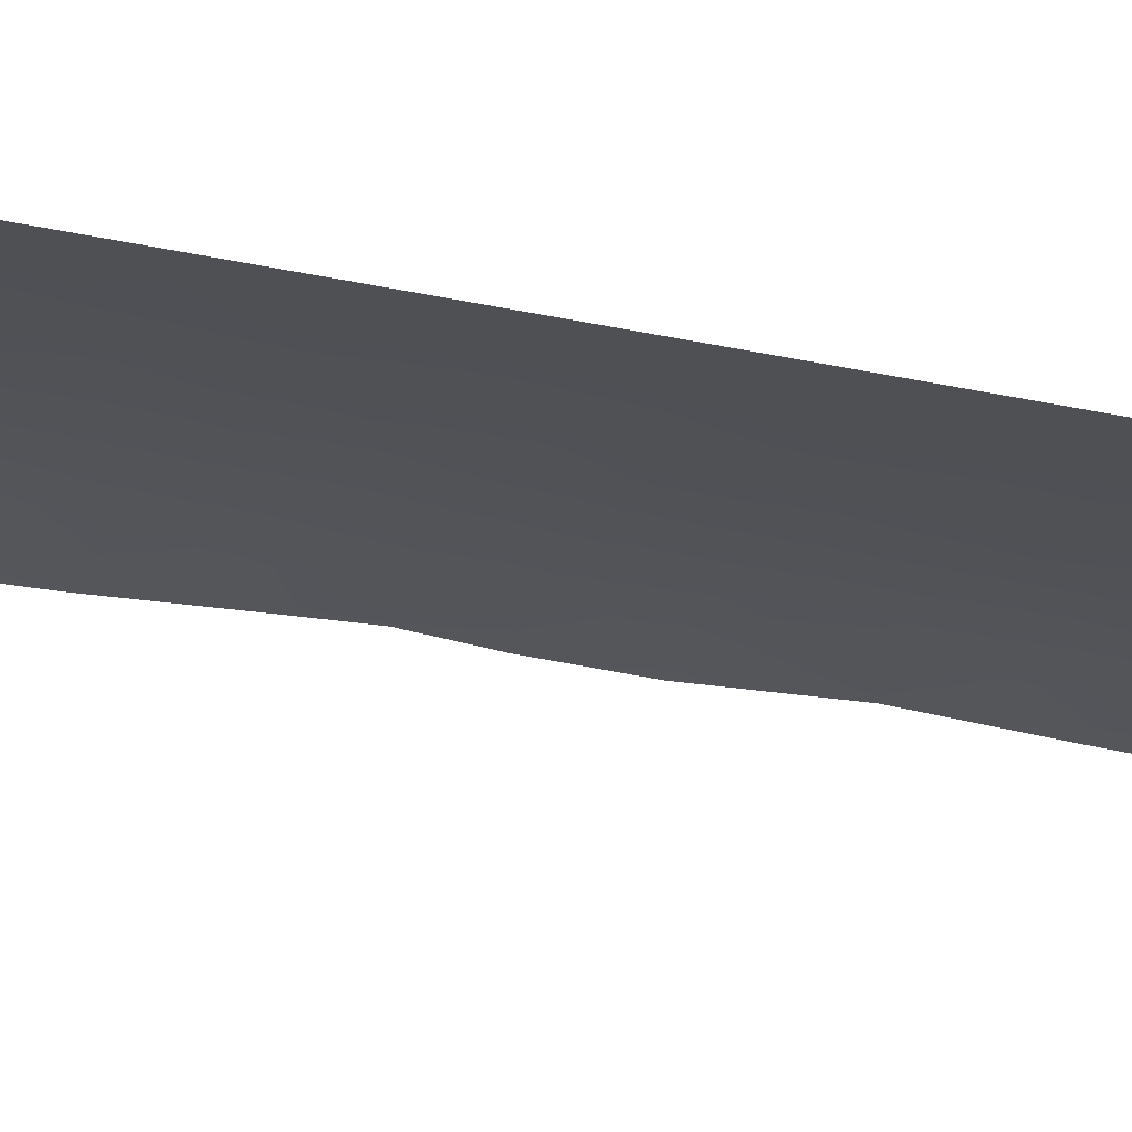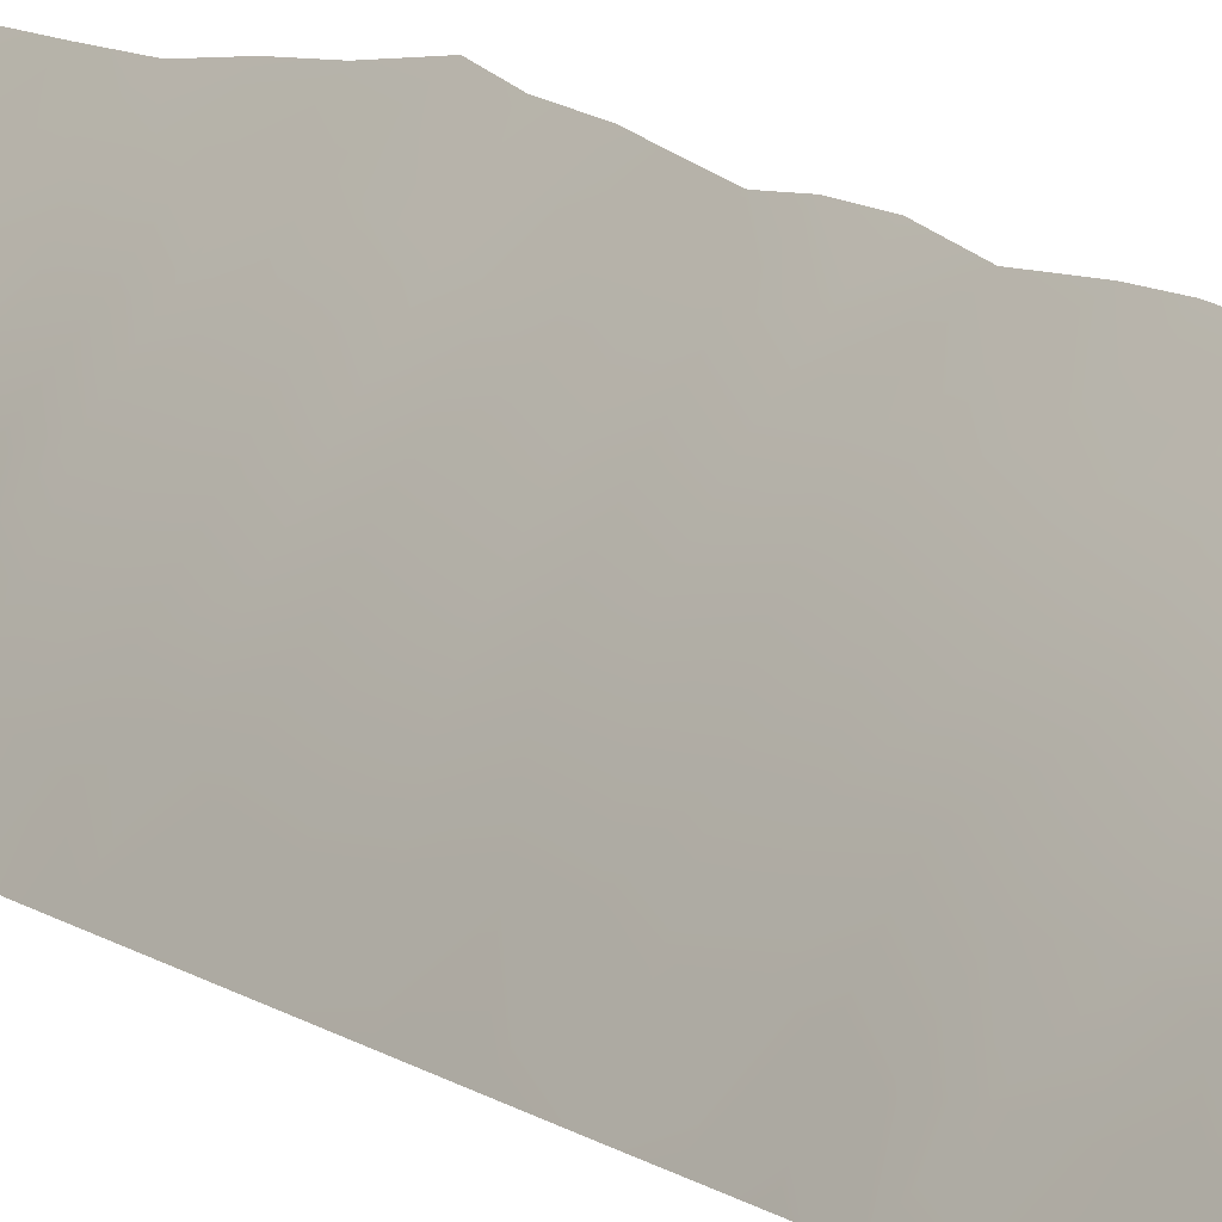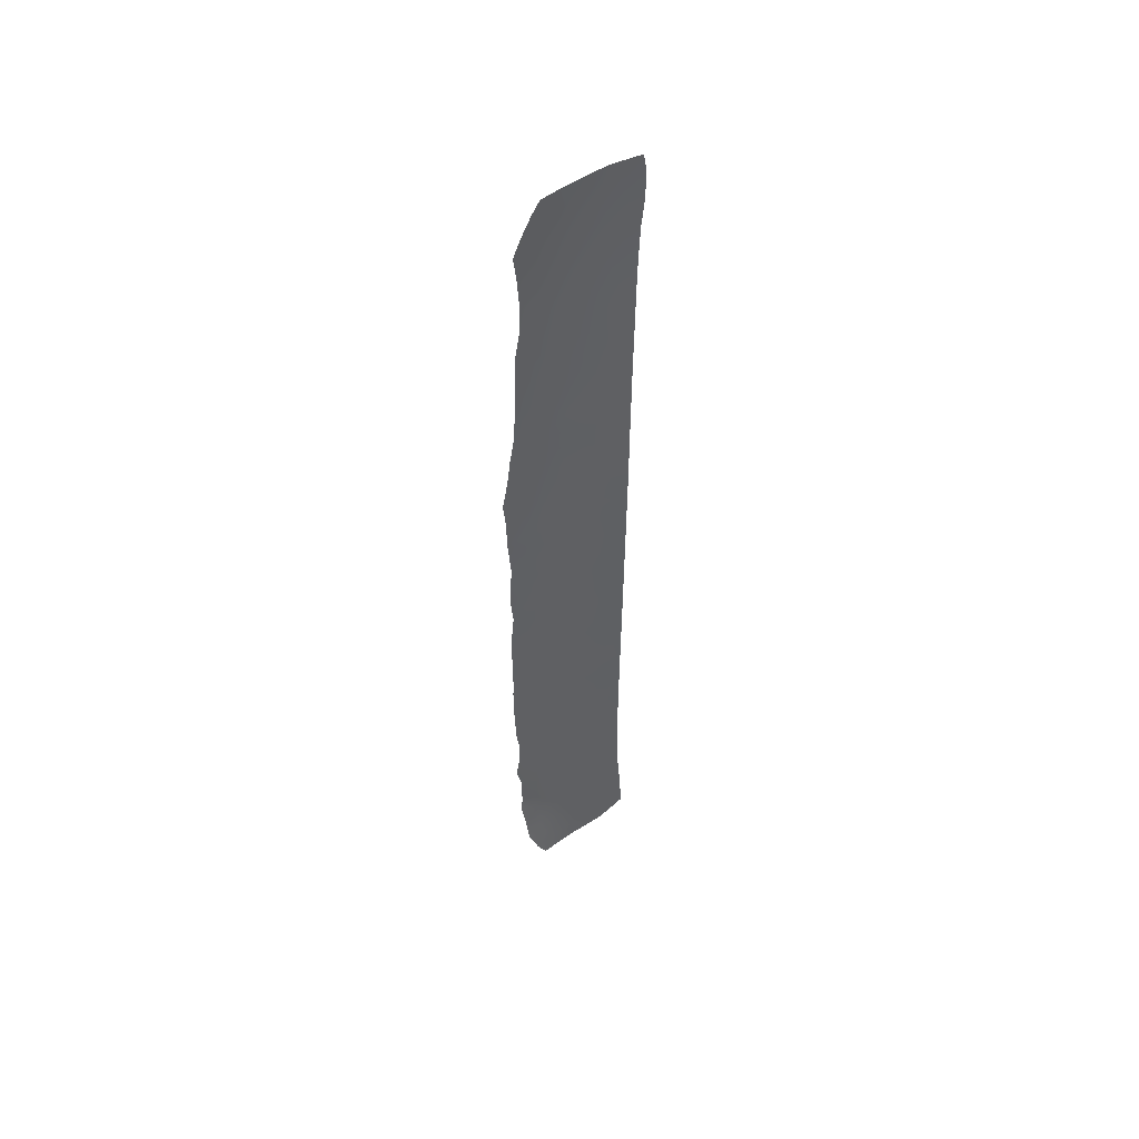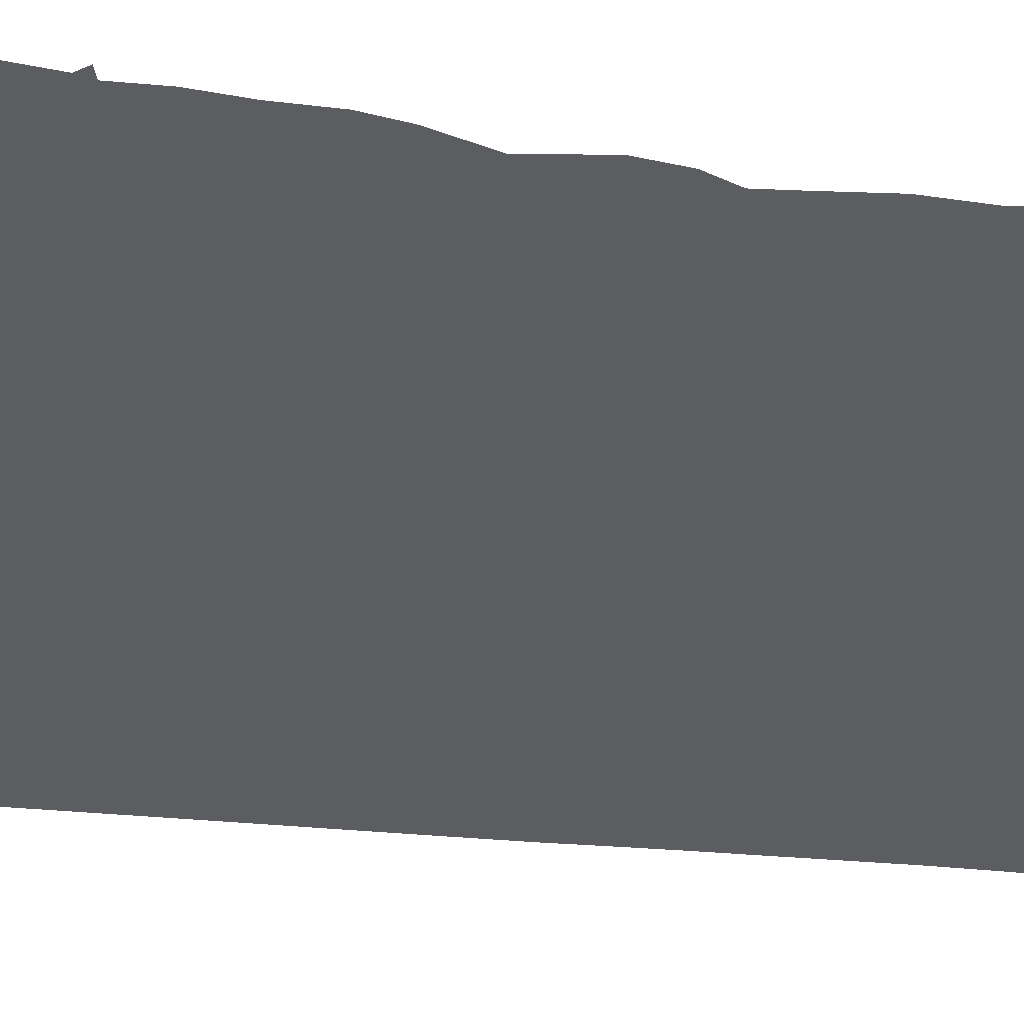
<metadata>
{"format":"obj","ext":"obj","renderer":"f3d","projection":"perspective","resolution":1024,"background":"white","views":[{"elev":-71.5,"azim":-100.5,"up":"+Z"},{"elev":10.4,"azim":-26.9,"up":"+Z"},{"elev":50.1,"azim":99.1,"up":"+Y"},{"elev":-3.3,"azim":30.2,"up":"+Z"}]}
</metadata>
<code>
v -35 -15.35 93.7
v -29.41 -29.5 99.97
v -32.86 32.97 95.33
v -35 -9.351 93.65
v -30.58 -26.95 98.99
v -30.5 -32.37 98.62
v -33.54 -34.01 95.15
v -32.25 -34.46 96.57
v -35 -26.92 93.72
v -31.99 0.6765 97.58
v -32.74 -27.26 96.54
v -31.41 -9.279 98.52
v -32.07 -29.22 97.25
v -30.39 17.53 98.85
v -31.02 37.95 96.35
v -32.98 10.19 96.19
v -31.93 -13.94 97.88
v -34.46 -20.93 94.5
v -29.48 13.46 99.97
v -30.3 31.86 97.92
v -32.68 15.67 96.35
v -34.75 35.9 92.99
v -32.42 34.92 95.54
v -35 30.97 93.26
v -33.85 -8.733 95.25
v -29.89 4.865 99.88
v -31.21 -17.97 98.65
v -35 20.54 93.45
v -32.54 27.4 96.08
v -34.01 -1.151 94.98
v -32.67 -7.929 96.88
v -33.68 -5.061 95.49
v -29.48 2.071 100.4
v -34.36 37.44 93.17
v -35 -22.78 93.75
v -35 -25.16 93.73
v -35 -13.12 93.68
v -35 -17.21 93.72
v -29.39 -10.93 100.7
v -33.38 -37.84 94.87
v -35 18.11 93.48
v -34.11 30.19 94.25
v -32.89 30.66 95.54
v -35 26.81 93.39
v -33.93 27.3 94.58
v -34.84 -36.73 93.17
v -35 24.38 93.42
v -32.69 23.43 96.07
v -32.5 37.84 95.04
v -35 9.792 93.52
v -31.42 33.41 96.71
v -30.82 7.988 98.82
v -30.51 10.02 99.1
v -29.58 -25.83 100
v -30.84 27.55 97.78
v -30.68 -19.99 99.2
v -34.03 32.05 94.21
v -30.35 25.24 98.38
v -32.2 -25.21 97.32
v -32.27 13.01 96.97
v -28.67 36.45 98.59
v -29.65 0.1614 100.3
v -33.09 -16.47 96.34
v -28.21 -28.95 101.1
v -26.96 34.18 100.3
v -27.98 -29.72 101.2
v -28.55 -14.04 101.5
v -28.23 5.31 101.6
v -27.56 31.75 100.2
v -28.48 -36.5 99.86
v -28.98 -38 99.23
v -28.05 -34.36 100.5
v -28.44 -19.18 101.5
v -28.09 -32.33 100.8
v -28.44 -13.79 101.7
v -28.6 -13.42 101.5
v -28.51 -7.983 101.6
v -28.24 38 98.73
v -28.55 -6.397 101.6
v -28.36 16.46 100.8
v -28.18 14.31 101.1
v -28.1 12.14 101.4
v -28.66 -4.094 101.4
v -28.46 2.835 101.4
v -28.56 1.611 101.4
v -28.15 26.85 100.2
v -28.47 -16.51 101.6
v -28.13 -24.59 101.5
v -28.43 -23.33 101.3
v -27.99 29.32 100.1
v -28.54 -11.79 101.6
v -28.46 -18.26 101.5
v -28.02 24.66 100.5
v -28.15 22.65 100.6
v -28.55 -9.954 101.6
v -28.45 0.2 101.5
v -28.44 -1.631 101.6
v -27.86 9.802 101.7
v -29.23 16.98 100
v -35 -2.587 93.6
v -35 -28.72 93.67
v -33.97 -27.19 95.05
v -35 -19.13 93.73
v -30.32 36.62 97.21
v -30.8 -13.33 99.19
v -33.04 -23.35 96.36
v -32.97 19.15 95.94
v -31.77 -31.3 97.44
v -30.99 35.15 96.89
v -30.14 -37.99 98.23
v -33.81 34.27 94.2
v -33.91 -10.53 95.21
v -28.6 -21.4 101.2
v -31.56 -4.681 98.24
v -32.19 -0.9149 97.37
v -34.99 33.37 93.05
v -33.52 -28.88 95.55
v -29.88 33.75 98.06
v -29.26 -31.3 99.88
v -34.04 1.08 94.92
v -35 -5.089 93.61
v -29.41 28.77 98.99
v -29.05 30.66 99.12
v -35 13.56 93.5
v -28.7 32.74 99.15
v -33.99 -13.81 95.12
v -35 -11.35 93.67
v -34.18 -12.09 94.86
v -33.96 -31.93 94.83
v -34.13 -30.22 94.73
v -30.7 1.274 99.08
v -35 7.484 93.52
v -31.46 -37.96 96.95
v -30.71 -28.71 98.77
v -27.25 35.51 99.84
v -29.25 3.655 100.6
v -34.11 -35.57 94.23
v -32.71 -21.43 96.88
v -32.92 -14.69 96.53
v -31.05 6.04 98.58
v -30.42 3.033 99.38
v -29.24 -35.11 99.4
v -31.93 -23.13 97.73
v -30.43 -5.424 99.56
v -28.12 7.647 101.6
v -31.39 4.179 98.21
v -35 -20.97 93.74
v -34.07 -23.9 95.03
v -32.87 8.59 96.36
v -32.15 -19.67 97.58
v -35 -0.09051 93.58
v -29.91 -7.227 100.2
v -29.26 -33.36 99.63
v -33.78 -25.52 95.38
v -33.78 -21.93 95.42
v -35 -31.03 93.59
v -29.43 38 97.74
v -27.79 37.12 99.19
v -29.74 -18.93 100.2
v -33.06 -0.008658 96.25
v -35 -7.647 93.63
v -33.57 -19.77 95.75
v -29.7 35.37 97.96
v -32.57 -37.93 95.76
v -34.06 17.58 94.66
v -31.71 -11.59 98.12
v -34.97 -33.31 93.41
v -33.97 -15.78 95.13
v -29.11 15.1 100.2
v -29.14 10.46 100.5
v -29.27 19.18 99.81
v -33.96 8.631 94.92
v -30.48 -11.15 99.55
v -35 28.67 93.34
v -33.95 -3.365 95.09
v -33.89 -6.781 95.21
v -32.67 -5.896 96.86
v -33.21 25.66 95.43
v -32.73 -32.48 96.23
v -34.89 -35.57 93.25
v -32.97 -36.11 95.56
v -29.62 -14.73 100.4
v -29.79 -17.09 100.2
v -28.23 21.17 100.6
v -29.39 21.22 99.58
v -28.29 19.08 100.7
v -34 23.98 94.57
v -34.25 25.74 94.26
v -31.82 25.47 96.89
v -33.02 1.916 96.31
v -30.61 30.02 97.82
v -33.62 4.912 95.45
v -35 4.955 93.54
v -34.16 6.571 94.69
v -35 2.446 93.56
v -31.71 11.37 97.71
v -31.77 36.59 95.95
v -34.04 12.89 94.76
v -29.15 27.23 99.33
v -30.82 -23.17 98.92
v -31 12.97 98.46
v -29.19 -1.743 100.8
v -30.29 -1.989 99.64
v -31.79 31.55 96.57
v -34.05 19.84 94.64
v -35 22.3 93.43
v -30.63 -34.54 98.21
v -32.36 5.449 97.05
v -35 11.64 93.51
v -29.5 8.599 100.2
v -31.8 9.328 97.63
v -30.99 -15.63 98.95
v -30.22 11.75 99.33
v -32.98 -2.02 96.39
v -32.68 -10.04 96.86
v -31.41 -21.47 98.35
v -33.96 21.97 94.68
v -33.06 -30.65 96.02
v -32.79 -3.917 96.68
v -32.71 -17.97 96.88
v -33.01 -12.3 96.5
v -31.23 23.53 97.63
v -33.28 36.24 94.48
v -28.96 24.92 99.69
v -31.87 21.95 97.04
v -29.47 -27.73 100
v -28.39 -26.4 101.1
v -31.67 -2.489 98.05
v -31.75 18.31 97.4
v -31.76 2.39 97.86
v -31.62 -33.04 97.39
v -30.95 -25.06 98.73
v -32.03 7.421 97.4
v -31.09 -0.5407 98.7
v -33.92 -17.66 95.25
v -32.96 17.15 96.01
v -29.66 -24.05 100.1
v -32.8 3.548 96.54
v -33.02 13.94 95.99
v -30.48 19.62 98.62
v -35 15.88 93.49
v -31.89 14.65 97.31
v -31.65 16.41 97.54
v -34.04 3.067 94.9
v -29.86 -21.97 99.96
v -34.05 10.85 94.78
v -28.49 34.65 99.06
v -31.46 -36.51 97.14
v -30.11 -8.934 99.94
v -33.89 15.24 94.91
v -32.11 -16.15 97.58
v -29.58 6.635 100.2
v -29.81 23.21 99.04
v -32.93 21.14 95.89
v -30.72 21.65 98.28
v -29.88 -36.45 98.66
v -29.45 -5.53 100.6
v -29.64 -12.59 100.5
v -33.45 28.92 95.04
v -33.23 6.957 95.92
v -31.8 20.29 97.21
v -33.05 11.99 96.06
v -30.69 -30.43 98.64
v -29.47 -20.35 100.4
v -30.37 15.11 98.99
v -31.54 -27.05 97.98
v -32.02 29.26 96.53
v -30.29 -3.84 99.68
v -31.52 -6.786 98.35
f 134 226 2
f 147 103 18
f 106 138 143
f 153 72 142
f 156 130 129
f 67 76 75
f 163 157 61
f 77 152 79
f 141 136 33
f 32 177 176
f 17 105 212
f 185 184 171
f 259 29 45
f 178 187 188
f 182 76 67
f 237 89 88
f 193 132 194
f 122 123 90
f 14 171 99
f 265 99 169
f 109 197 104
f 59 154 106
f 6 119 153
f 177 219 114
f 27 150 220
f 221 215 166
f 178 29 189
f 57 3 43
f 55 122 199
f 212 183 27
f 196 53 211
f 55 58 189
f 48 178 189
f 23 51 3
f 208 260 233
f 114 228 268
f 128 221 126
f 143 200 232
f 2 64 66
f 207 231 6
f 39 249 95
f 39 95 91
f 231 8 179
f 117 218 130
f 220 162 235
f 175 219 32
f 62 33 85
f 10 160 190
f 139 63 168
f 146 230 238
f 238 192 208
f 250 241 165
f 250 236 21
f 214 160 115
f 100 151 30
f 232 266 59
f 101 9 102
f 102 154 11
f 2 119 263
f 13 11 266
f 103 38 235
f 154 59 11
f 134 5 226
f 36 154 9
f 235 38 168
f 1 168 38
f 110 133 248
f 3 111 23
f 245 113 89
f 34 49 223
f 10 234 115
f 116 22 111
f 102 9 154
f 119 66 74
f 121 100 175
f 2 226 64
f 191 123 122
f 123 20 125
f 127 4 112
f 128 127 112
f 218 129 130
f 132 50 172
f 133 164 248
f 134 2 263
f 247 135 65
f 67 87 182
f 136 68 84
f 115 234 228
f 228 234 203
f 269 144 152
f 138 155 162
f 106 155 138
f 17 139 221
f 139 126 221
f 131 141 33
f 125 247 65
f 252 210 145
f 252 145 68
f 140 26 146
f 26 141 146
f 35 147 18
f 36 35 148
f 159 73 264
f 12 249 173
f 173 249 39
f 151 195 120
f 223 22 34
f 153 74 72
f 162 155 18
f 156 101 130
f 152 257 79
f 152 77 249
f 95 249 77
f 61 157 78
f 61 78 158
f 61 158 135
f 37 127 128
f 11 13 117
f 161 121 176
f 176 25 161
f 258 173 39
f 150 138 162
f 138 150 216
f 150 56 216
f 163 104 157
f 164 40 181
f 181 248 164
f 244 190 120
f 54 232 237
f 33 62 131
f 167 156 129
f 167 129 7
f 126 139 168
f 168 1 126
f 43 259 42
f 169 80 81
f 195 244 120
f 19 201 265
f 19 169 81
f 19 81 82
f 29 259 267
f 126 1 37
f 37 128 126
f 141 26 136
f 33 136 84
f 211 149 16
f 105 166 173
f 176 121 32
f 62 85 96
f 112 4 25
f 161 25 4
f 57 42 24
f 44 174 45
f 174 24 42
f 45 174 259
f 30 214 175
f 25 176 31
f 176 177 31
f 248 8 207
f 129 179 7
f 137 7 181
f 40 137 181
f 137 40 46
f 46 180 137
f 180 167 137
f 167 7 137
f 8 181 7
f 183 212 182
f 87 183 182
f 171 184 186
f 99 186 80
f 261 225 255
f 45 29 178
f 47 44 188
f 188 187 47
f 103 162 18
f 123 191 20
f 244 192 238
f 192 244 193
f 195 193 244
f 142 72 70
f 196 262 60
f 49 15 197
f 90 86 199
f 83 268 203
f 237 245 89
f 196 60 201
f 202 203 62
f 204 3 51
f 41 28 205
f 205 107 165
f 13 263 108
f 108 263 6
f 125 20 118
f 119 6 263
f 91 258 39
f 28 206 217
f 217 205 28
f 187 206 47
f 206 187 217
f 142 207 153
f 256 207 142
f 146 208 140
f 50 209 246
f 209 124 198
f 198 239 262
f 14 265 243
f 99 171 186
f 265 14 99
f 169 99 80
f 69 123 125
f 90 123 69
f 52 210 252
f 260 149 233
f 52 53 210
f 211 53 52
f 196 211 16
f 17 212 251
f 17 251 139
f 253 185 255
f 109 23 197
f 104 197 15
f 143 59 106
f 106 154 148
f 153 119 74
f 17 221 166
f 258 76 182
f 215 112 25
f 215 25 31
f 138 216 143
f 200 216 245
f 245 216 56
f 31 269 12
f 117 13 218
f 13 108 218
f 210 98 145
f 98 210 170
f 177 32 219
f 53 213 170
f 73 159 92
f 190 160 120
f 160 30 120
f 140 52 252
f 168 63 235
f 63 251 220
f 251 27 220
f 27 56 150
f 267 55 29
f 173 166 12
f 221 112 215
f 98 170 82
f 189 29 55
f 43 3 204
f 3 57 111
f 57 43 42
f 251 212 27
f 183 87 92
f 92 159 183
f 19 213 201
f 55 199 58
f 199 224 58
f 222 189 58
f 237 88 54
f 227 54 88
f 20 51 118
f 247 125 118
f 23 109 51
f 109 104 163
f 51 109 118
f 163 118 109
f 104 15 157
f 111 223 23
f 223 49 197
f 223 197 23
f 140 208 233
f 208 192 260
f 187 178 48
f 86 93 224
f 185 253 94
f 184 185 94
f 48 217 187
f 107 205 254
f 226 227 64
f 5 232 54
f 108 6 231
f 144 114 268
f 114 219 228
f 128 112 221
f 151 120 30
f 141 131 230
f 131 10 230
f 205 165 41
f 8 231 207
f 59 143 232
f 219 214 228
f 214 115 228
f 166 215 12
f 215 31 12
f 226 54 227
f 57 24 116
f 224 93 94
f 94 253 224
f 233 52 140
f 231 179 108
f 62 203 234
f 153 207 6
f 233 211 52
f 86 224 199
f 225 254 48
f 179 8 7
f 129 218 179
f 172 149 260
f 63 220 235
f 220 150 162
f 175 214 219
f 235 162 103
f 96 202 62
f 202 96 97
f 66 119 2
f 136 26 68
f 62 234 131
f 131 234 10
f 237 232 200
f 85 33 84
f 107 236 165
f 230 10 190
f 198 124 250
f 139 251 63
f 146 141 230
f 190 238 230
f 146 238 208
f 200 143 216
f 202 97 83
f 21 239 250
f 185 240 255
f 240 261 255
f 222 225 48
f 148 35 155
f 148 155 106
f 18 155 35
f 36 148 154
f 53 170 210
f 254 261 107
f 265 201 242
f 201 60 242
f 253 58 224
f 178 188 45
f 188 44 45
f 165 241 41
f 171 14 240
f 240 14 229
f 240 229 261
f 250 165 236
f 185 171 240
f 229 236 107
f 243 236 229
f 214 30 160
f 115 160 10
f 261 229 107
f 70 256 142
f 262 239 60
f 237 200 245
f 243 265 242
f 242 239 21
f 121 175 32
f 14 243 229
f 243 21 236
f 79 257 83
f 242 60 239
f 21 243 242
f 193 194 192
f 113 245 264
f 258 91 76
f 246 209 198
f 191 55 267
f 175 100 30
f 130 101 117
f 172 50 246
f 257 152 144
f 16 246 262
f 172 246 16
f 246 198 262
f 125 65 69
f 110 256 71
f 248 181 8
f 117 101 102
f 111 22 223
f 51 20 204
f 110 248 256
f 247 118 163
f 117 102 11
f 61 247 163
f 256 70 71
f 247 61 135
f 48 189 222
f 266 11 59
f 54 226 5
f 13 266 134
f 134 266 5
f 250 124 241
f 149 211 233
f 105 17 166
f 252 26 140
f 27 183 159
f 111 57 116
f 58 253 222
f 217 254 205
f 179 218 108
f 254 217 48
f 239 198 250
f 255 222 253
f 222 255 225
f 172 194 132
f 256 248 207
f 105 182 212
f 257 144 268
f 258 105 173
f 42 259 174
f 260 192 194
f 105 258 182
f 172 16 149
f 261 254 225
f 262 196 16
f 172 260 194
f 27 159 56
f 263 13 134
f 264 73 113
f 19 265 169
f 191 267 204
f 20 191 204
f 238 190 244
f 264 245 56
f 159 264 56
f 26 252 68
f 83 203 202
f 5 266 232
f 122 55 191
f 268 228 203
f 199 122 90
f 43 204 267
f 267 259 43
f 257 268 83
f 213 19 82
f 170 213 82
f 144 269 114
f 114 269 177
f 269 31 177
f 249 12 269
f 213 53 196
f 201 213 196
f 249 269 152

</code>
